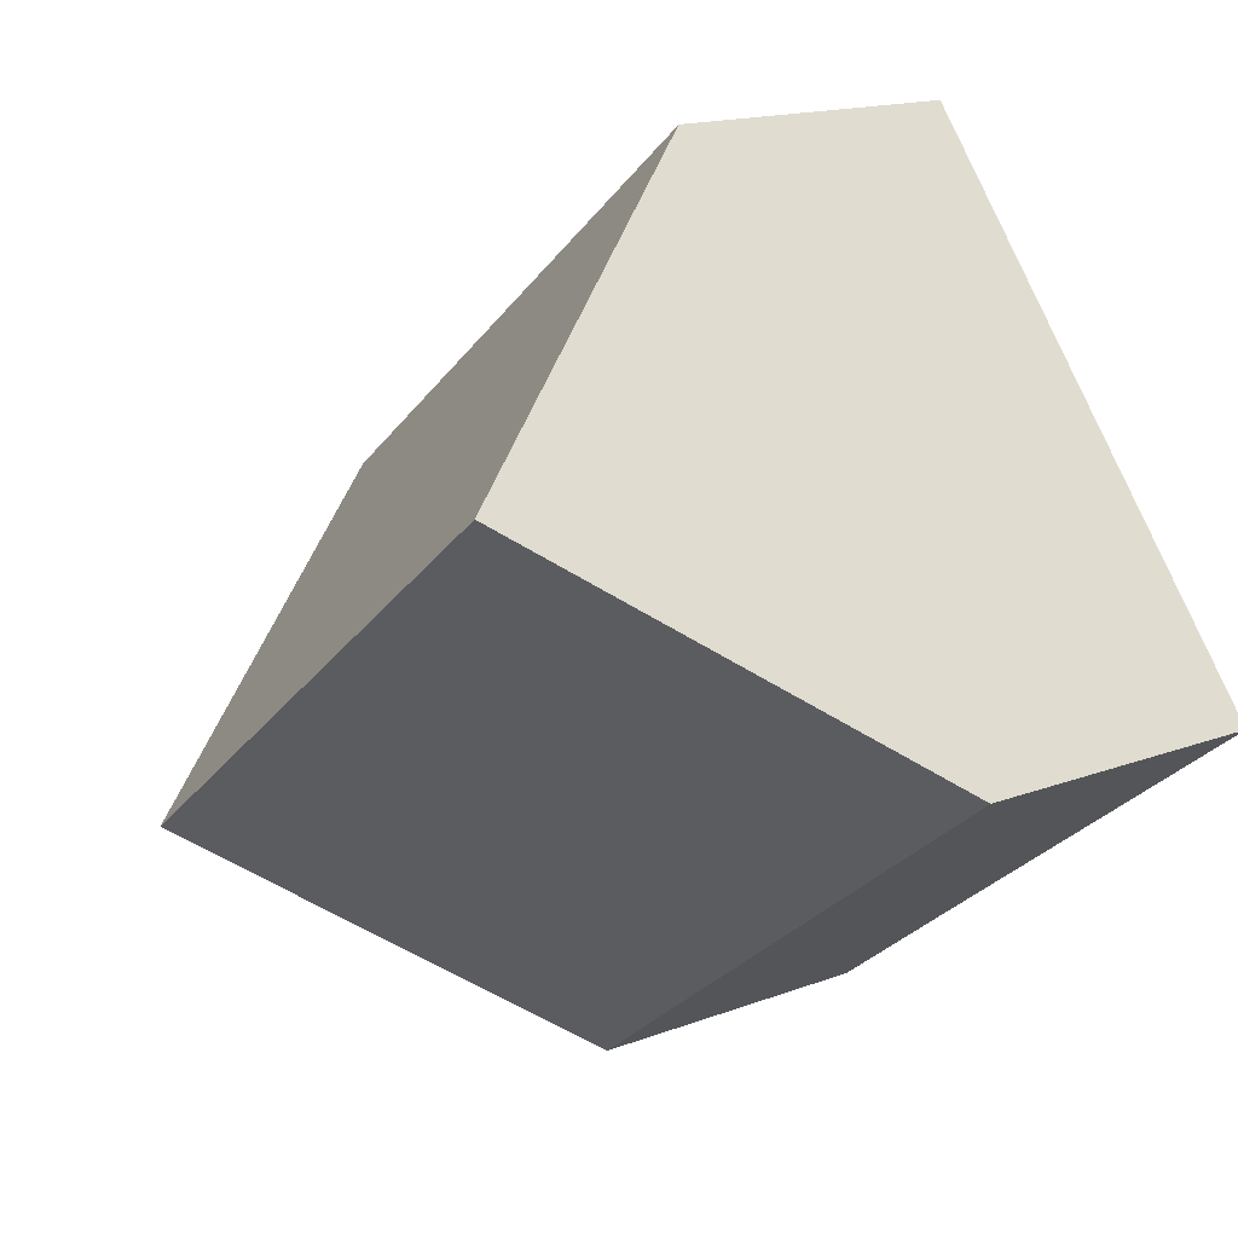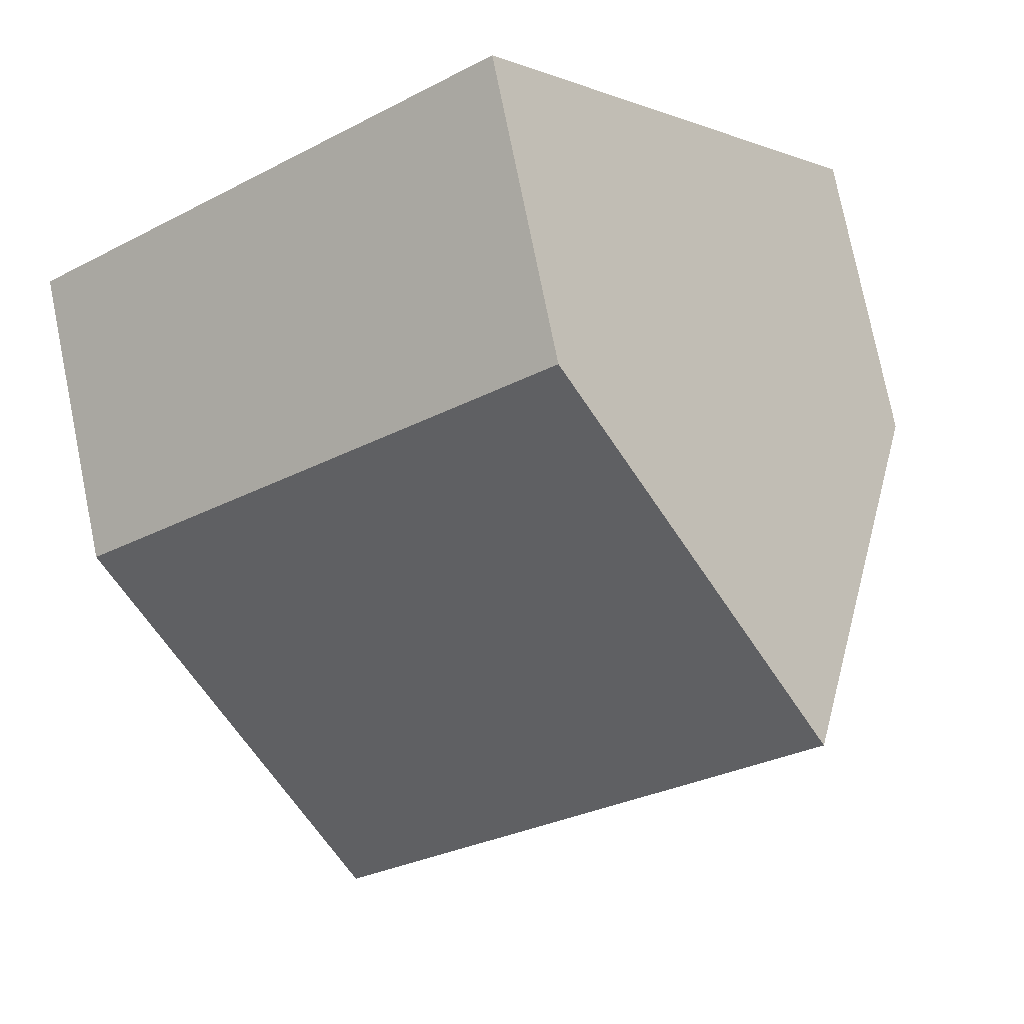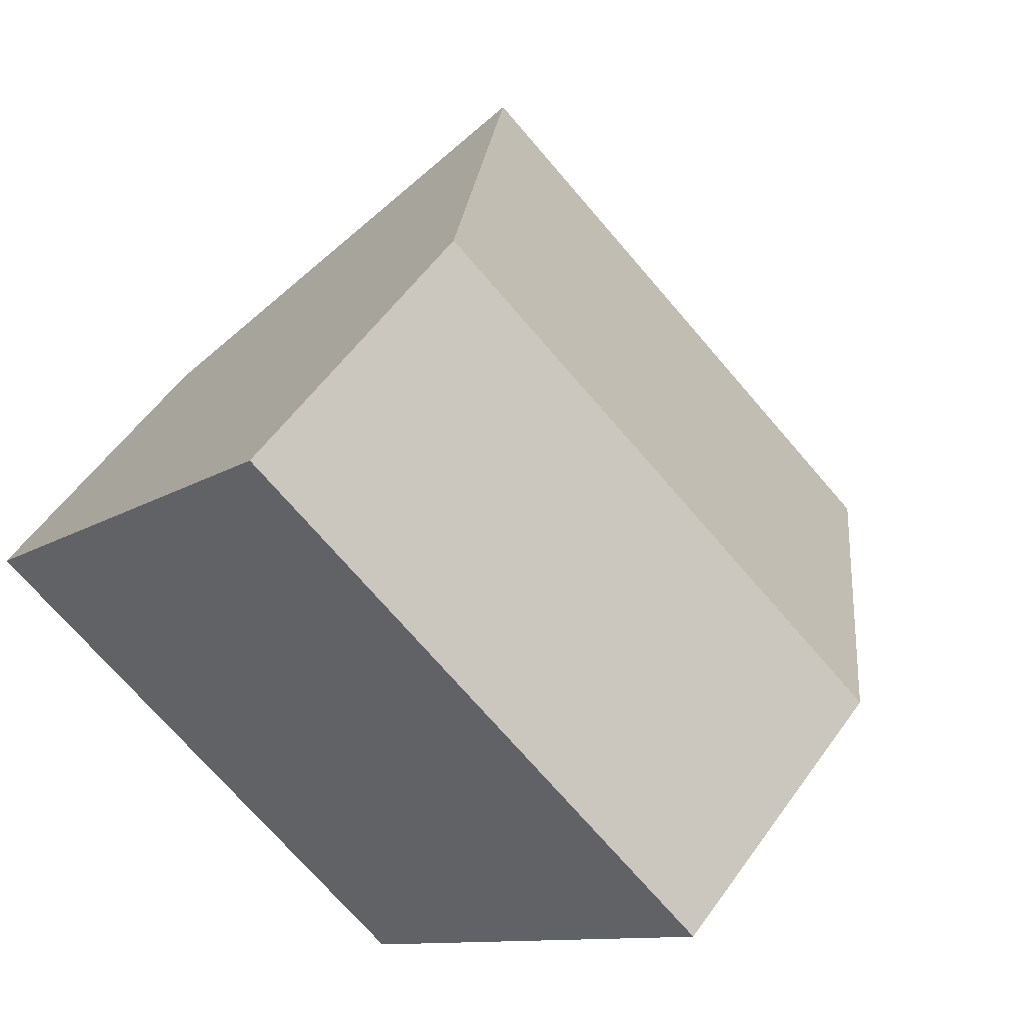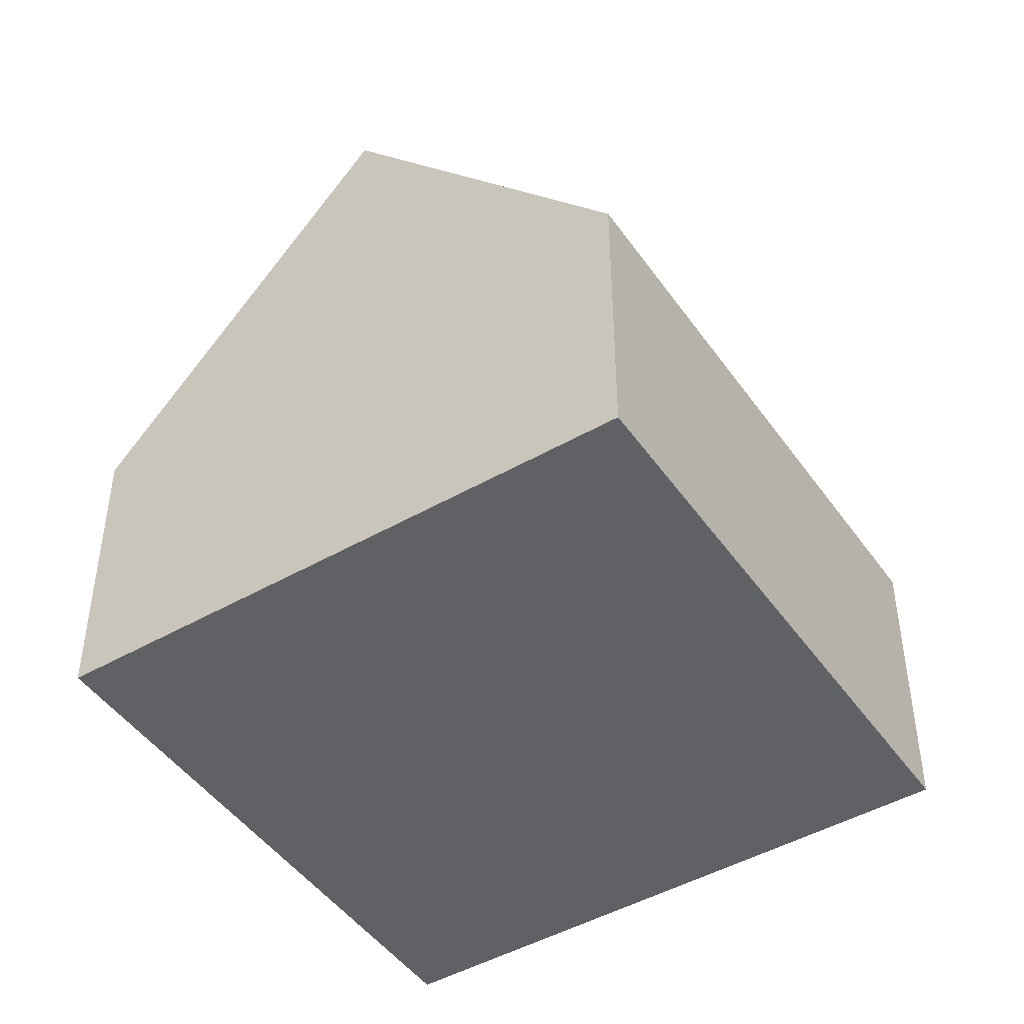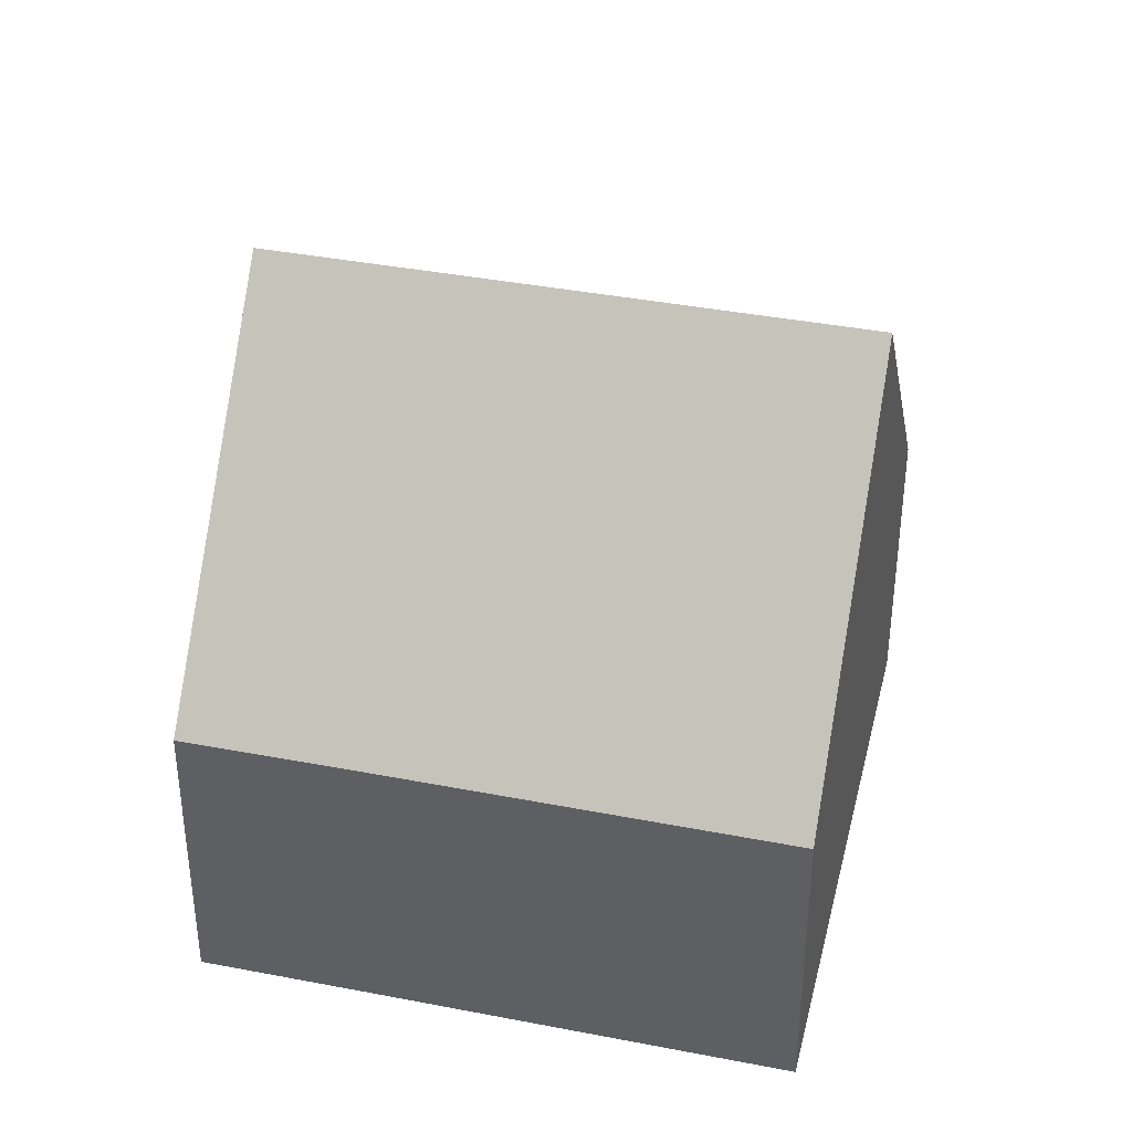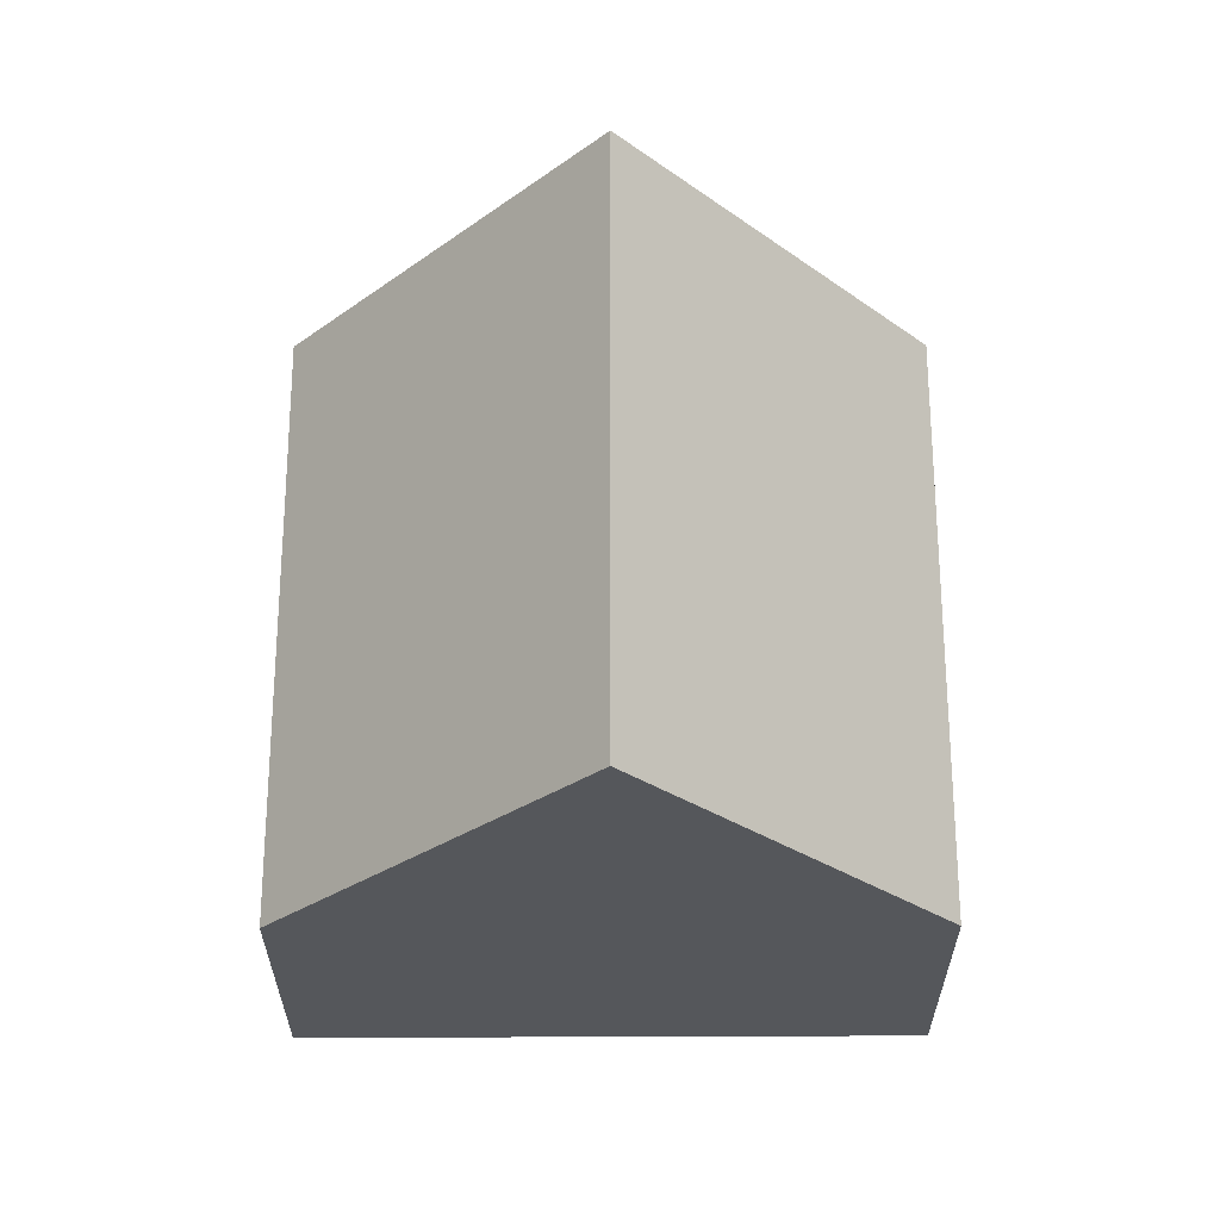
<metadata>
{"format":"obj","ext":"obj","renderer":"f3d","projection":"perspective","resolution":1024,"background":"white","views":[{"elev":15.7,"azim":-128.7,"up":"+Z"},{"elev":76.8,"azim":168.6,"up":"+Z"},{"elev":55.6,"azim":34.8,"up":"+Z"},{"elev":-46.7,"azim":161.0,"up":"+Y"},{"elev":38.8,"azim":-128.5,"up":"+Y"},{"elev":63.0,"azim":-52.2,"up":"+Y"}]}
</metadata>
<code>
v  12.77 4.492 1.753
v  2.84 9.704 3.633
v  5.684 4.474 7.272
v  9.947 9.704 -1.879
v  7.114 4.481 -5.518
v  5.161 4.487 -3.997
v  0 4.481 2.744e-16
v  7.114 3.379e-16 -5.518
v  5.161 2.447e-16 -3.997
v  0 0 0
v  2.84 -2.225e-16 3.633
v  5.684 -4.453e-16 7.272
v  12.77 -1.073e-16 1.753
v  9.947 1.151e-16 -1.879
g defaultobject
f 1 2 3
f 2 1 4
f 5 2 4
f 2 5 6
f 2 6 7
f 8 6 5
f 6 8 7
f 7 8 9
f 7 9 10
f 7 3 2
f 3 7 10
f 3 10 11
f 3 11 12
f 3 13 1
f 13 3 12
f 1 5 4
f 5 1 8
f 8 1 14
f 14 1 13
f 9 11 10
f 11 9 8
f 11 8 12
f 12 8 14
f 12 14 13

</code>
